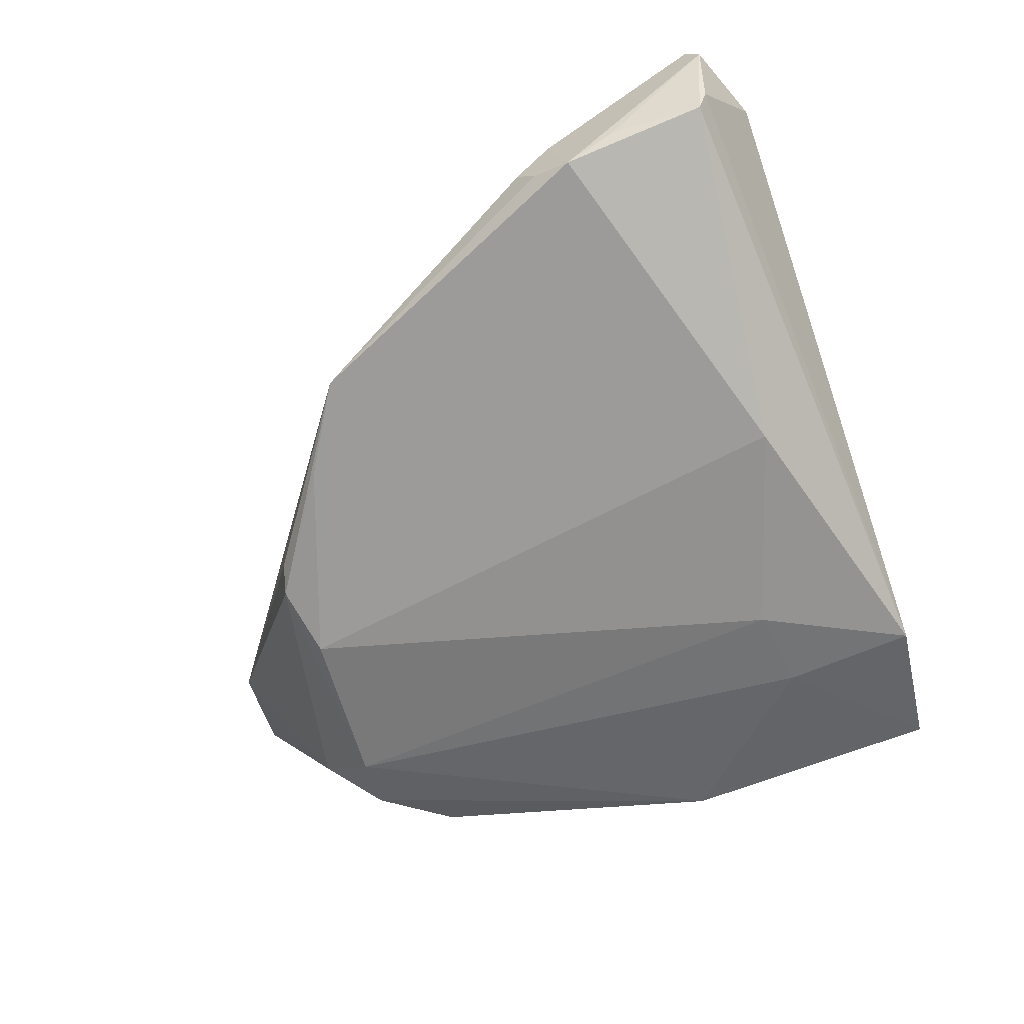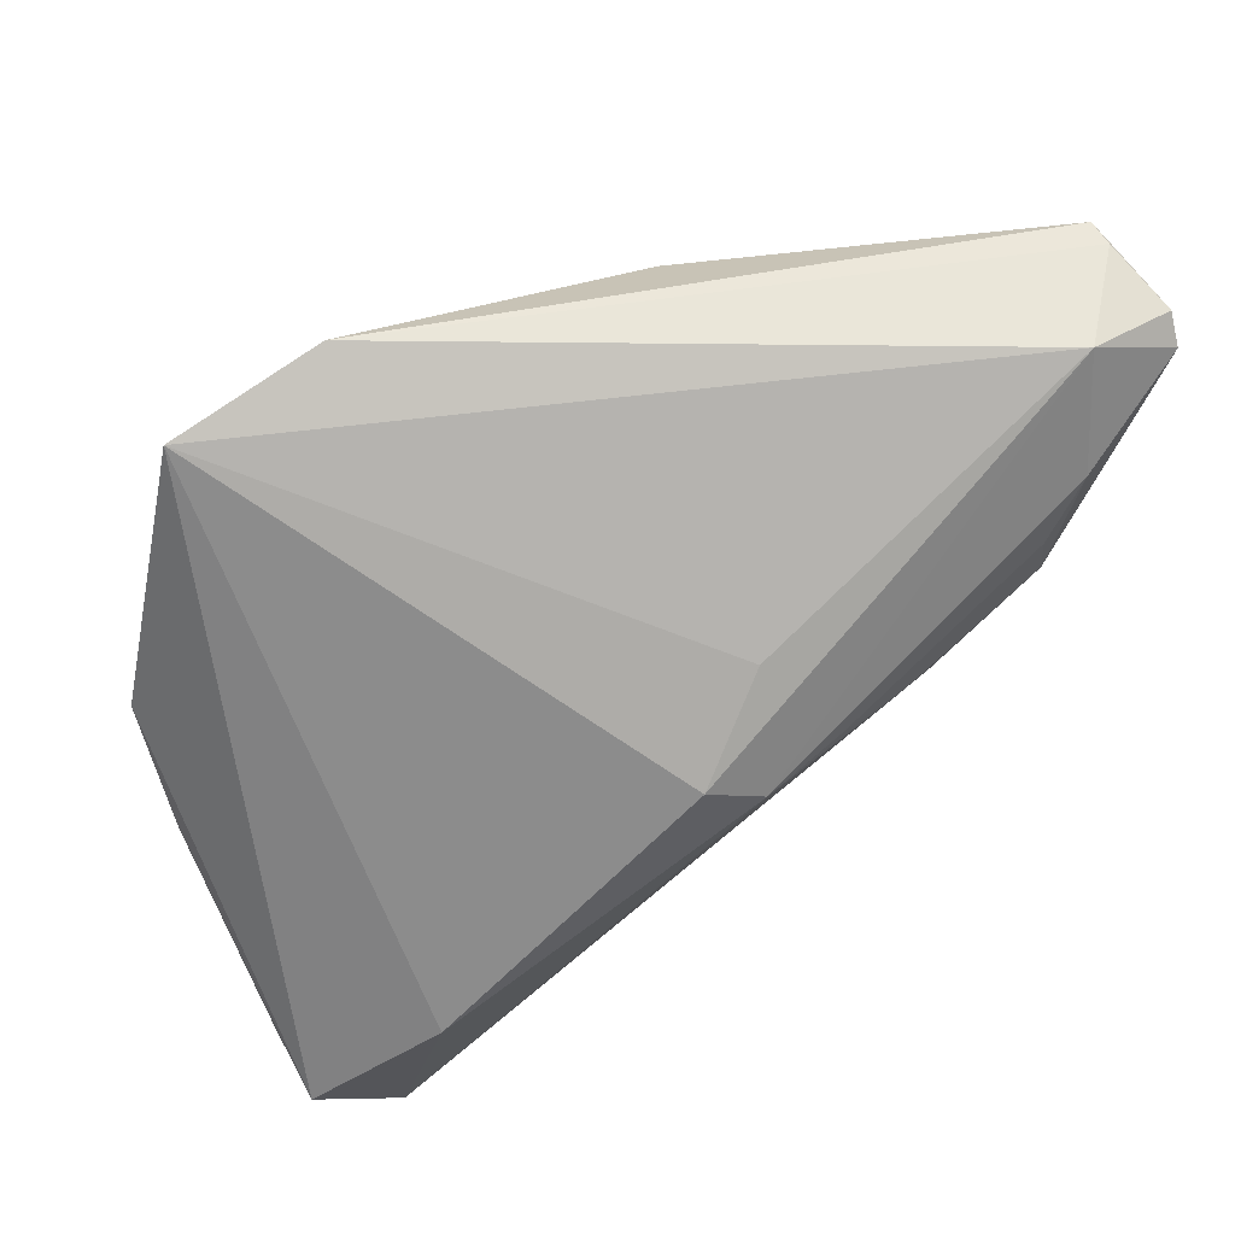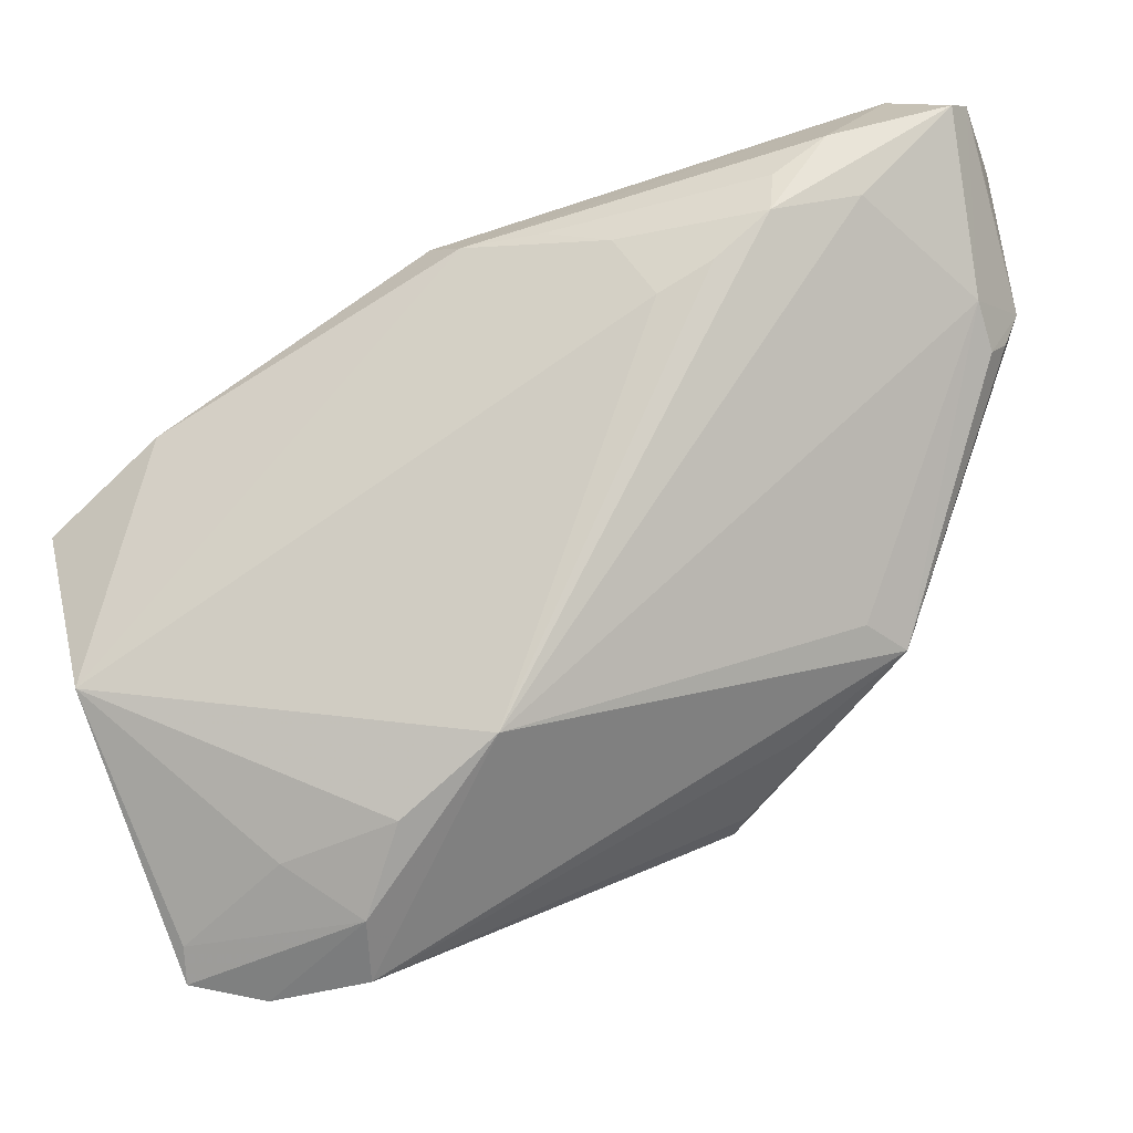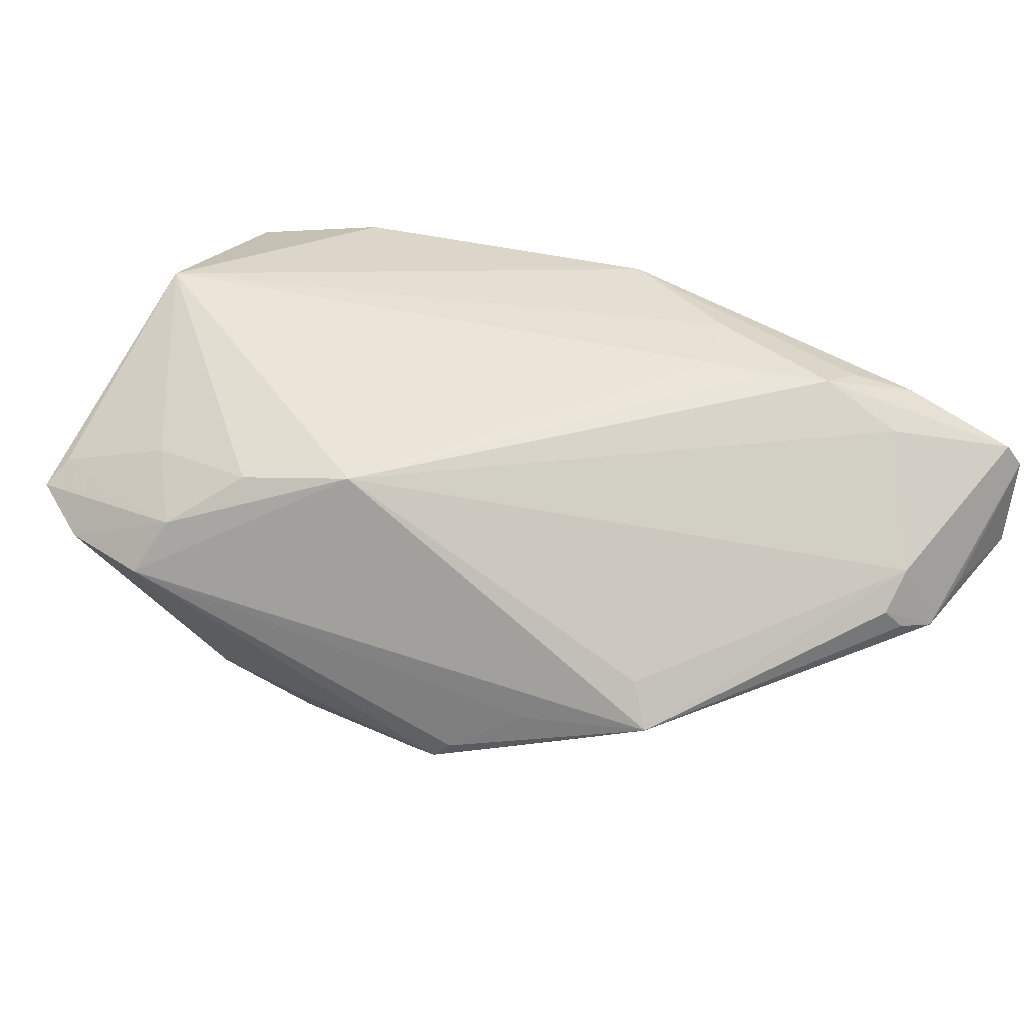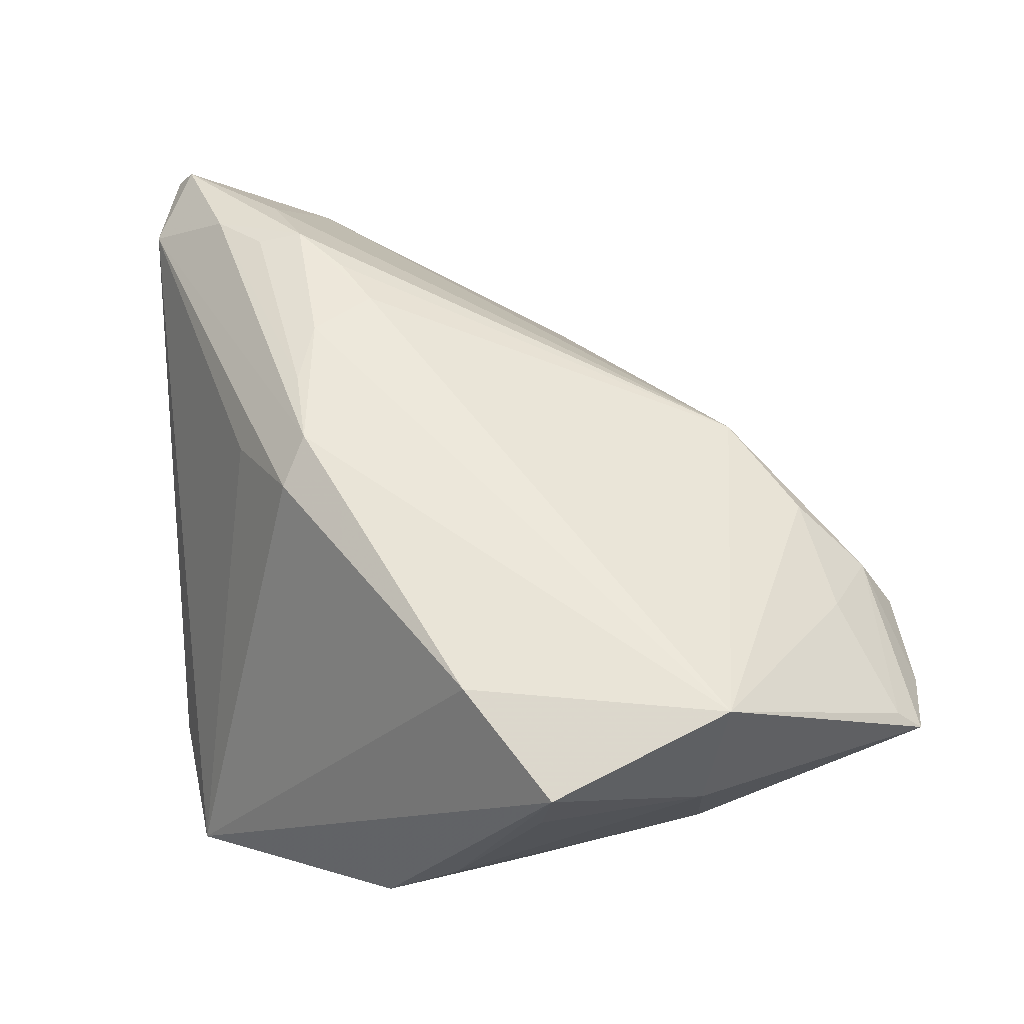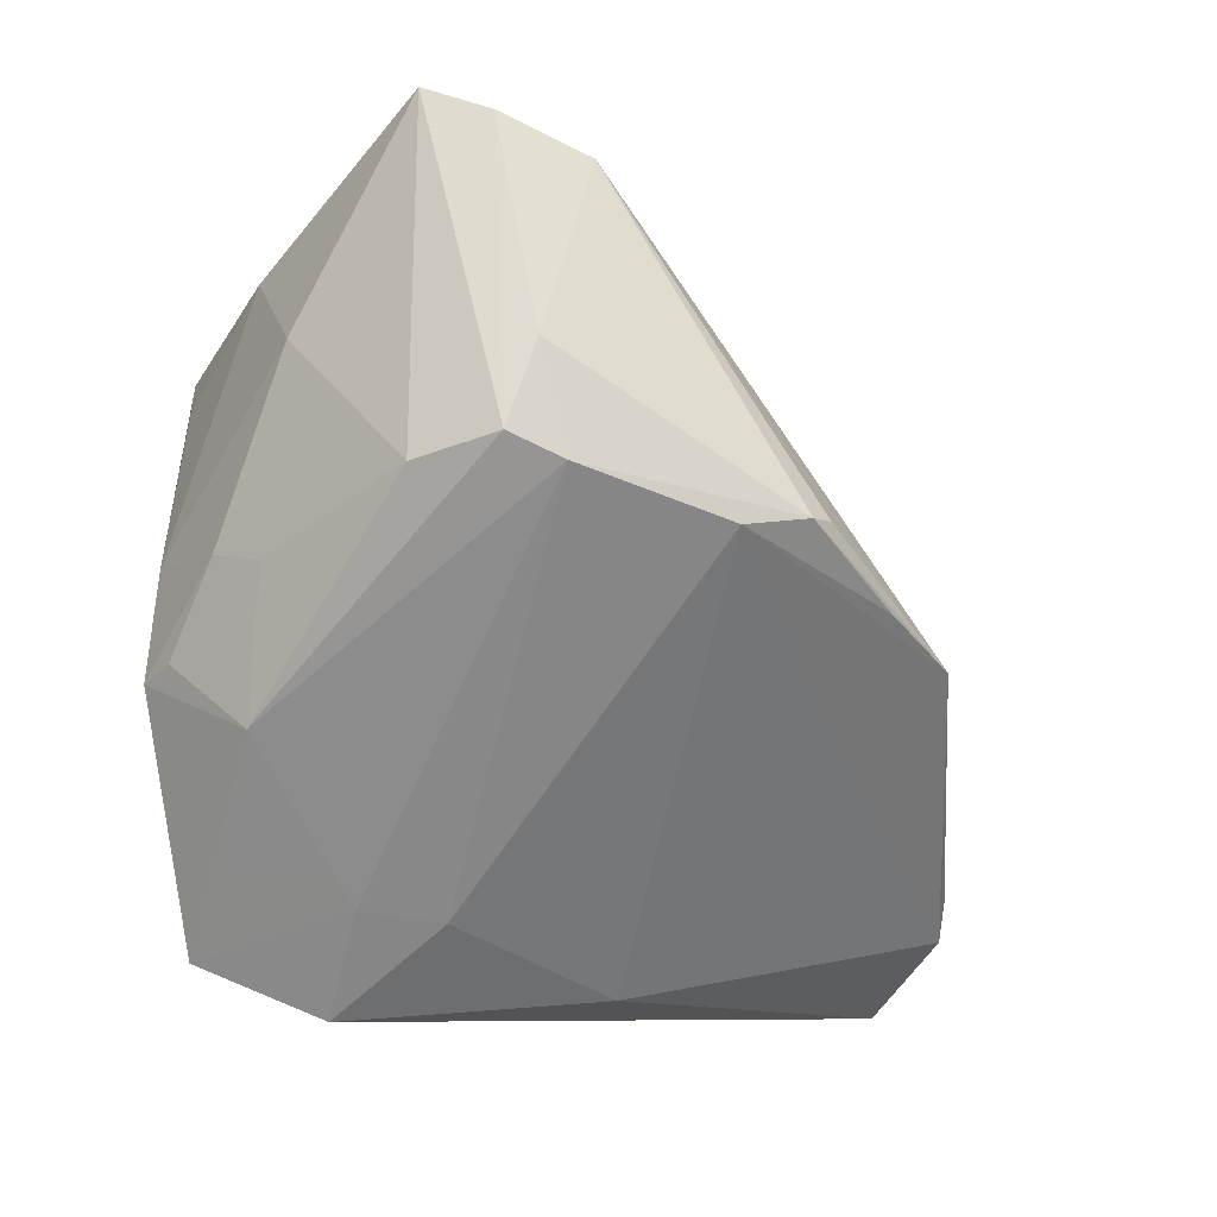
<metadata>
{"format":"obj","ext":"obj","renderer":"f3d","projection":"perspective","resolution":1024,"background":"white","views":[{"elev":-50.1,"azim":107.4,"up":"+Z"},{"elev":76.7,"azim":-34.0,"up":"+Y"},{"elev":-29.8,"azim":22.4,"up":"+Y"},{"elev":31.0,"azim":44.8,"up":"+Z"},{"elev":59.6,"azim":-97.6,"up":"+Z"},{"elev":-65.1,"azim":-22.8,"up":"+Z"}]}
</metadata>
<code>
v 0.0134 0.01999 0.0217
v -0.02933 0.01366 -0.02302
v 0.02183 -0.01519 -0.01324
v 0.01016 -0.02257 -0.01739
v 0.0329 0.02964 0.01697
v 0.02265 0.0163 0.02014
v 0.04481 0.03437 0.01047
v 0.04481 0.01987 -0.003865
v 0.04481 0.02451 -0.0005875
v -0.0441 0.002933 0.01392
v -0.01616 -0.03673 0.00747
v 0.04279 0.01401 -0.0004892
v 0.02781 -0.009524 -0.005259
v 0.019 -0.01762 -0.01025
v -0.005132 0.02646 -0.02161
v -0.02598 0.03952 -0.02223
v 0.04409 0.03434 0.003354
v -0.02519 -0.01522 -0.02124
v 0.02816 0.02518 0.01886
v -0.03658 -0.001736 -0.0111
v -0.01075 -0.03009 0.01261
v 0.003903 -0.02067 -0.02036
v 0.04366 0.01598 -0.002777
v 0.006693 0.02238 0.02212
v 0.04277 0.01728 0.00342
v 0.04396 0.03281 0.01296
v 0.04423 0.0336 0.0009112
v -0.04148 0.01142 -0.003225
v -0.03911 0.01878 -0.01218
v 0.01733 0.01356 0.02069
v 0.003094 0.02952 0.01505
v -0.01874 -0.02164 -0.02247
v -0.03822 -0.01529 -0.003826
v -0.03869 -0.01649 0.02302
v -0.03753 0.003897 -0.01193
v -0.005612 0.02507 0.02045
v -0.0005716 -0.02405 0.01411
v -0.01268 -0.02129 -0.02278
v -0.02828 -0.04075 0.00239
v -0.01367 0.02783 -0.02249
v -0.03522 -0.03924 0.005433
v 0.02804 0.02059 0.01973
v 0.03701 0.03745 0.01012
v -0.01817 -0.04017 0.001904
v -0.001265 0.02231 0.02302
v -0.0335 0.0008444 -0.01598
v 0.01234 -0.0221 -0.01519
v -0.04481 0.002082 0.02053
v -0.04235 -0.01385 0.0113
v 0.01433 0.03185 -0.01558
v -0.01164 0.04075 -0.02202
v 0.03547 0.02317 0.01537
v -0.03441 -0.03656 0.007926
v 0.0303 -0.01041 -0.00989
v -0.02274 -0.03191 0.0119
v -0.01847 -0.02847 -0.01581
v -0.03771 0.01496 -0.01392
v -0.03269 0.009245 0.02273
f 55 21 34
f 41 34 49
f 58 36 16
f 53 34 41
f 53 55 34
f 21 55 11
f 11 53 41
f 55 53 11
f 39 11 41
f 44 11 39
f 2 29 16
f 16 36 31
f 31 43 16
f 36 43 31
f 16 29 48
f 48 58 16
f 48 49 34
f 34 58 48
f 36 58 45
f 45 43 36
f 45 5 43
f 45 58 34
f 7 8 9
f 9 27 7
f 8 27 9
f 17 43 7
f 7 27 17
f 51 17 27
f 16 43 51
f 43 17 51
f 47 44 4
f 4 54 47
f 3 54 4
f 44 54 37
f 37 11 44
f 21 11 37
f 34 21 37
f 37 30 34
f 57 35 29
f 29 2 57
f 32 39 41
f 7 43 26
f 43 5 26
f 26 5 42
f 28 48 29
f 29 35 28
f 42 5 19
f 1 30 42
f 34 30 1
f 1 45 34
f 14 54 44
f 44 47 14
f 14 47 54
f 8 54 22
f 54 3 22
f 22 3 4
f 23 54 8
f 8 12 23
f 23 12 54
f 13 37 54
f 42 30 6
f 6 37 42
f 30 37 6
f 40 51 15
f 40 2 16
f 16 51 40
f 4 44 56
f 44 39 56
f 39 32 56
f 41 49 33
f 49 28 33
f 33 28 35
f 2 32 18
f 18 32 41
f 41 33 18
f 52 26 42
f 42 37 52
f 49 48 10
f 10 28 49
f 48 28 10
f 5 45 24
f 24 19 5
f 45 1 24
f 42 19 24
f 24 1 42
f 8 22 50
f 50 22 15
f 15 51 50
f 50 27 8
f 50 51 27
f 37 13 25
f 25 52 37
f 54 12 25
f 25 13 54
f 26 52 25
f 25 12 8
f 25 8 7
f 7 26 25
f 38 56 32
f 38 32 2
f 2 40 38
f 15 22 38
f 38 40 15
f 38 22 4
f 4 56 38
f 46 18 35
f 2 18 46
f 35 57 46
f 46 57 2
f 20 33 35
f 35 18 20
f 20 18 33

</code>
